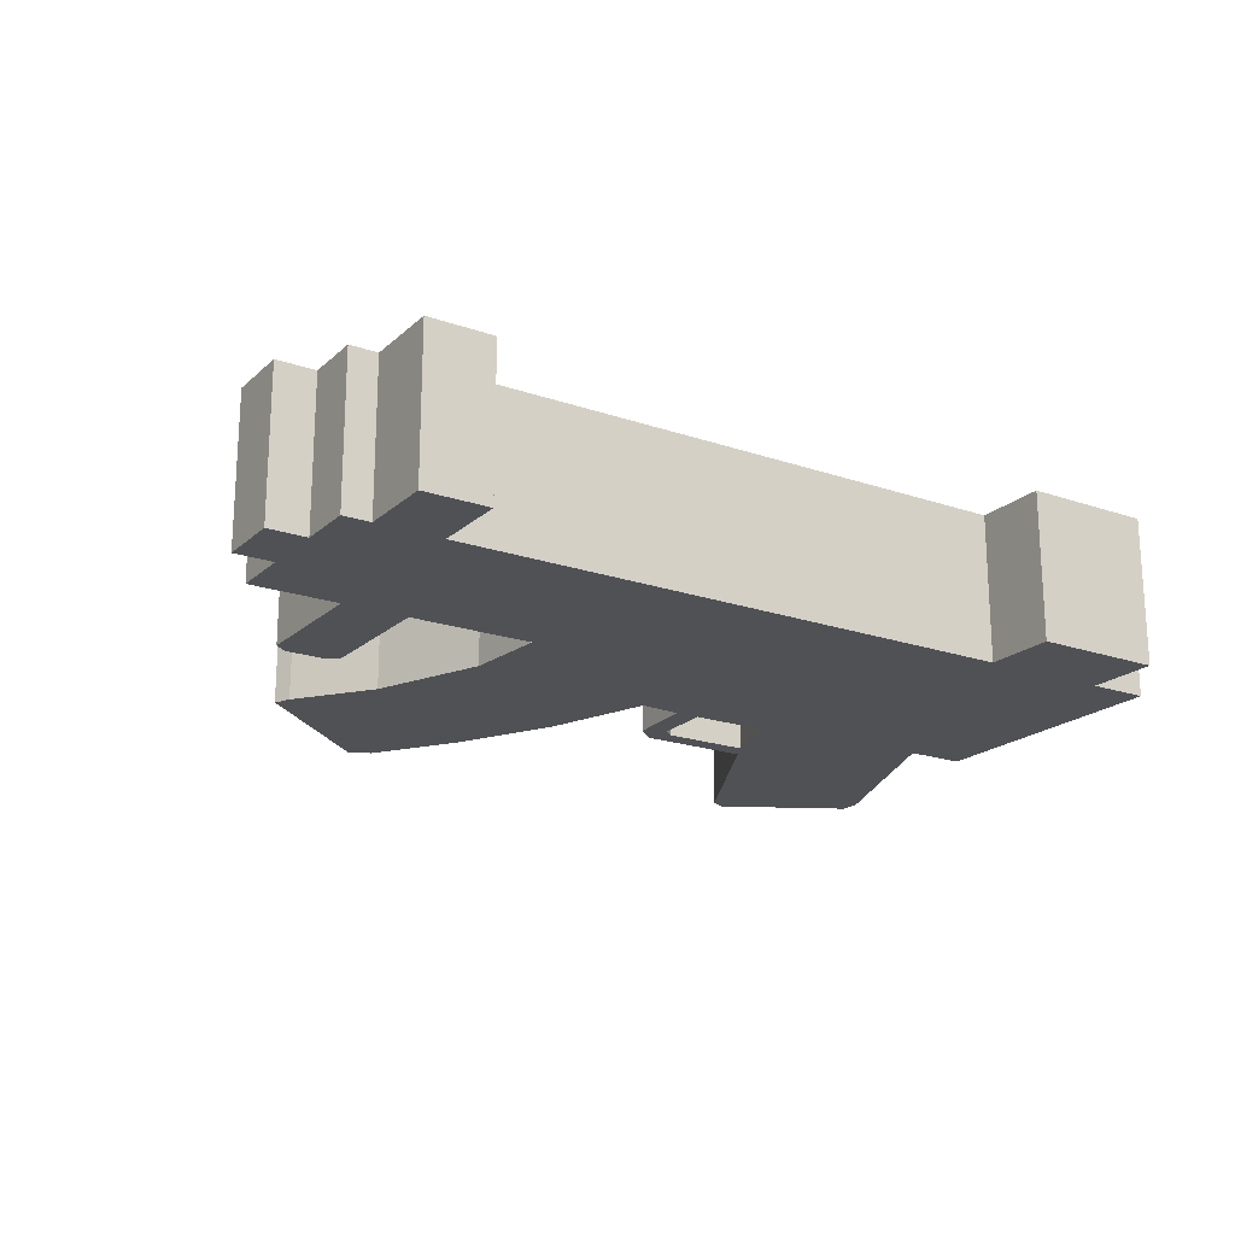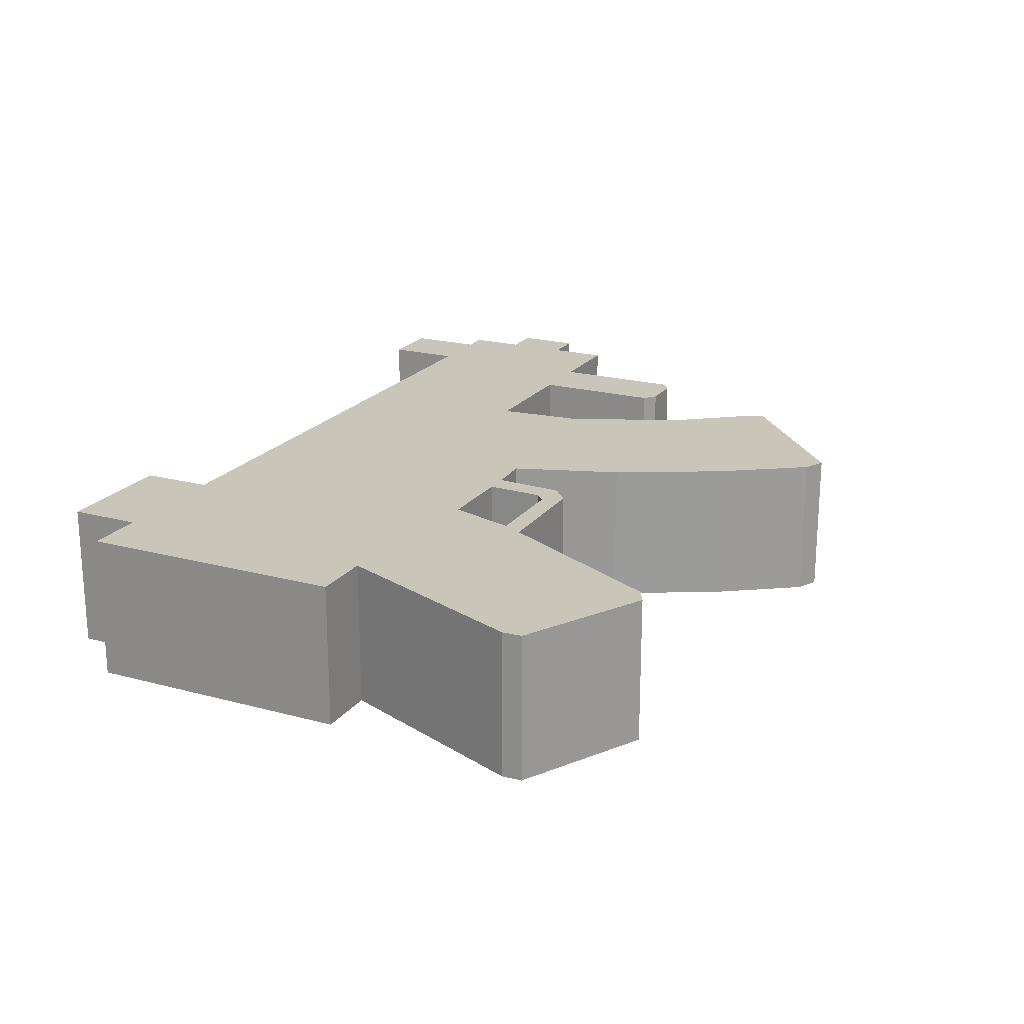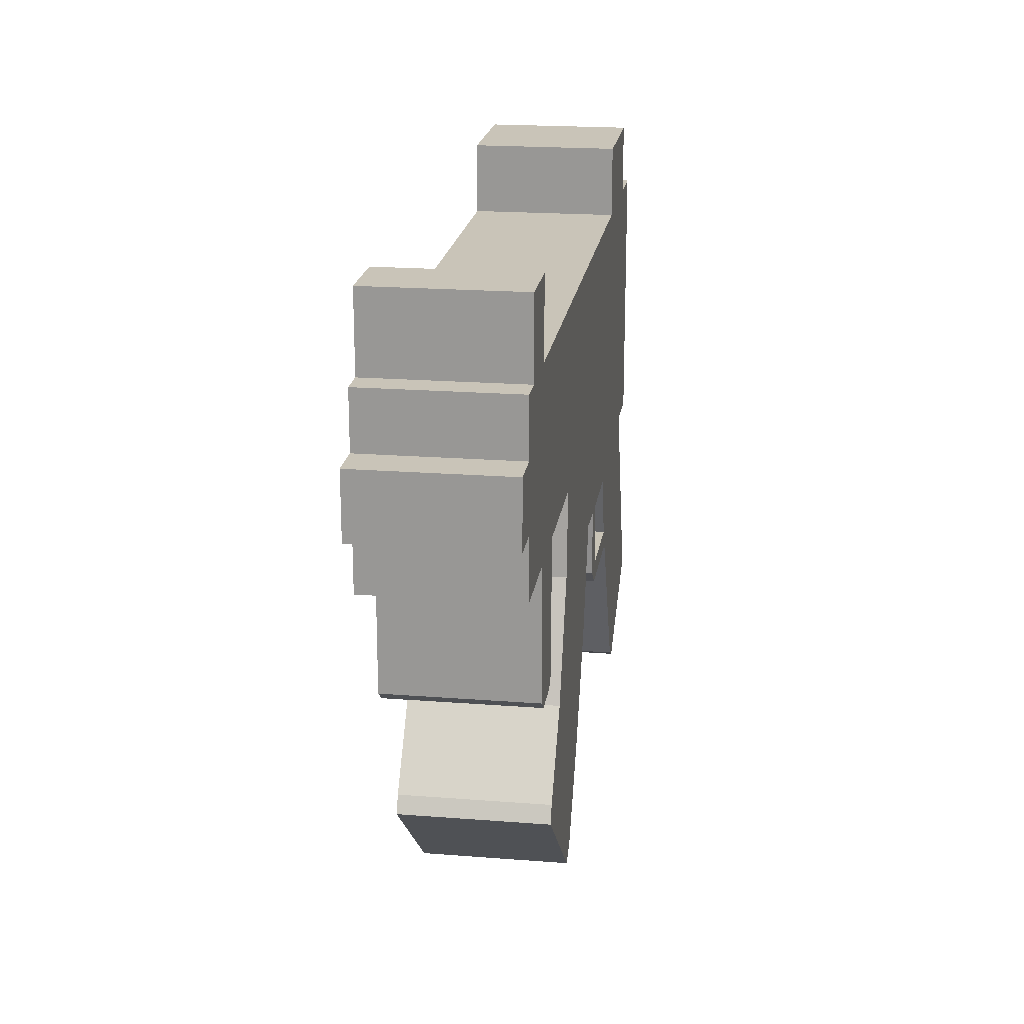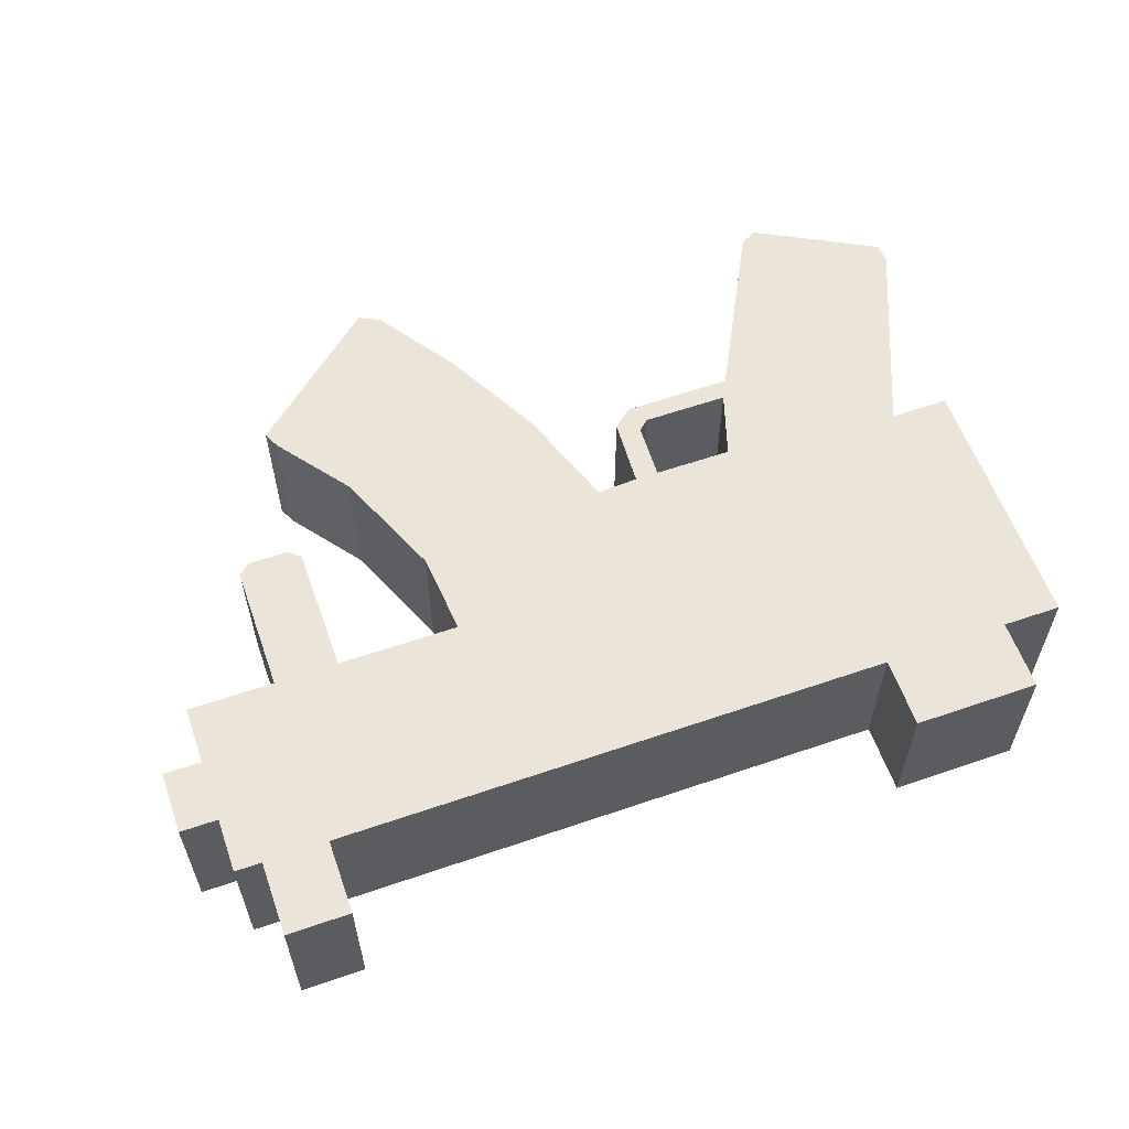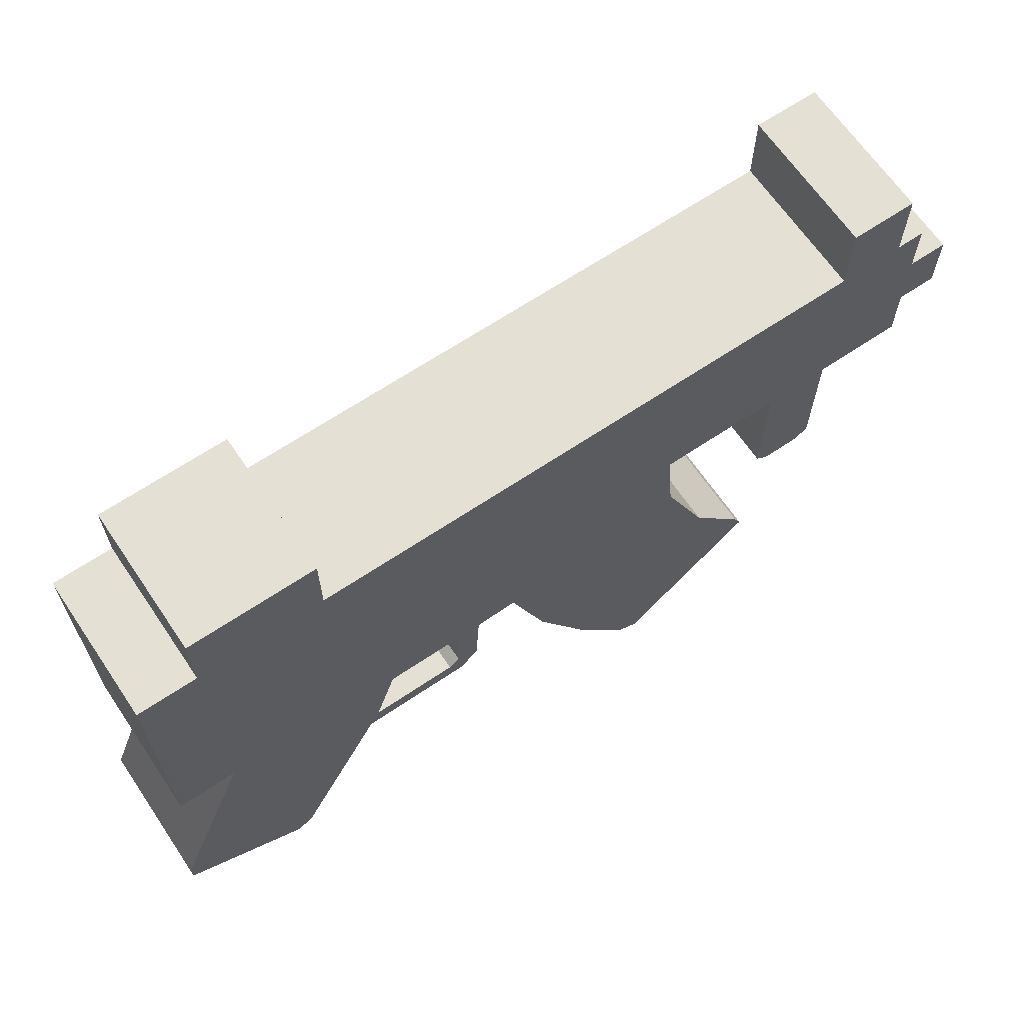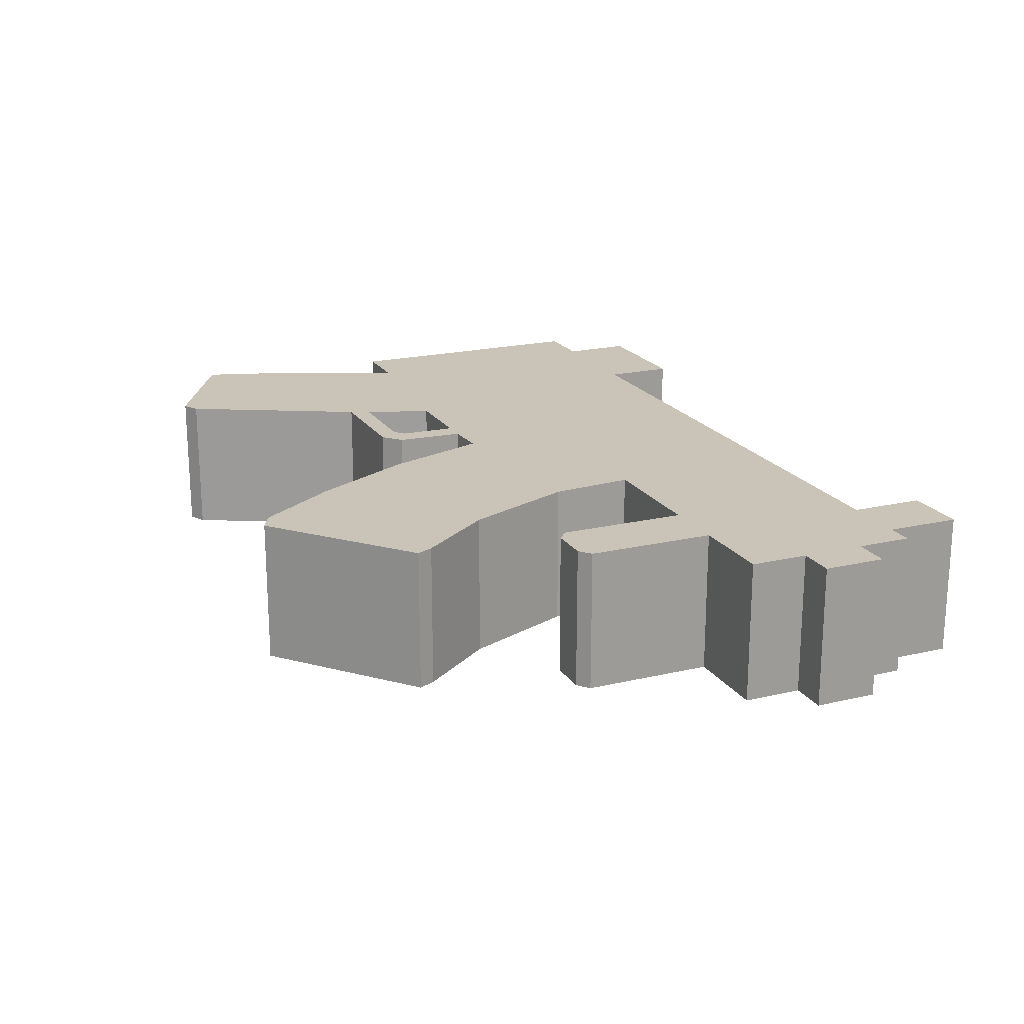
<metadata>
{"format":"obj","ext":"obj","renderer":"f3d","projection":"perspective","resolution":1024,"background":"white","views":[{"elev":-19.7,"azim":147.4,"up":"+Z"},{"elev":20.6,"azim":-63.9,"up":"+Z"},{"elev":20.2,"azim":98.1,"up":"+Y"},{"elev":58.7,"azim":160.5,"up":"+Z"},{"elev":65.7,"azim":-34.1,"up":"+Y"},{"elev":19.9,"azim":66.5,"up":"+Z"}]}
</metadata>
<code>
v -14.37 -0.5044 2.416
v -12.39 -0.5044 2.416
v -14.37 8.403 2.416
v 13.76 8.403 2.416
v -14.37 8.403 -2.416
v 13.76 8.403 -2.416
v -14.37 -0.5044 -2.416
v -12.39 -0.5044 -2.416
v 13.76 2.48 2.416
v 13.76 2.48 -2.416
v 4.594 2.48 2.416
v 4.594 2.48 -2.416
v -15 -7.676 2.416
v -15 -7.676 -2.416
v -10.94 -9.857 2.416
v -10.94 -9.857 -2.416
v -7.414 -3.886 2.416
v -7.414 -3.886 -2.416
v -3.103 -3.311 2.416
v -3.103 -3.311 -2.416
v -2.973 -1.031 2.416
v -2.973 -1.031 -2.416
v -1.586 -0.9474 2.416
v -1.586 -0.9474 -2.416
v 4.007 -10.92 2.416
v 4.007 -10.92 -2.416
v 8.533 -7.045 2.416
v 8.533 -7.045 -2.416
v 4.836 -0.2961 2.416
v -0.3501 -4.464 2.416
v -0.3501 -4.464 -2.416
v 4.836 -0.2961 -2.416
v 6.395 -4.01 2.416
v 1.445 -7.848 2.416
v 1.445 -7.848 -2.416
v 6.395 -4.01 -2.416
v 3.306 -10.57 2.416
v 8.276 -6.498 2.416
v 8.276 -6.498 -2.416
v 3.306 -10.57 -2.416
v -10.38 -9.552 -2.416
v -10.38 -9.552 2.416
v -15.03 -7.034 2.416
v -15.03 -7.034 -2.416
v -12.4 8.403 2.416
v -12.4 8.403 -2.416
v -8.172 8.403 2.416
v -8.172 8.403 -2.416
v -12.4 10.77 2.416
v -12.4 10.77 -2.416
v -8.172 10.77 2.416
v -8.172 10.77 -2.416
v 8.698 2.48 -2.416
v 8.698 2.48 2.416
v 10.85 2.48 -2.416
v 10.85 2.48 2.416
v 13.76 4.447 -2.416
v 13.76 4.447 2.416
v 13.76 6.557 -2.416
v 13.76 6.557 2.416
v 12.85 8.403 -2.416
v 12.85 8.403 2.416
v 10.7 8.403 -2.416
v 10.7 8.403 2.416
v 15.03 4.447 2.416
v 15.03 4.447 -2.416
v 15.03 6.557 2.416
v 15.03 6.557 -2.416
v 10.7 10.92 -2.416
v 10.7 10.92 2.416
v 12.85 10.92 -2.416
v 12.85 10.92 2.416
v 8.698 -1.849 2.416
v 8.698 -1.849 -2.416
v 10.85 -1.849 2.416
v 10.85 -1.849 -2.416
v -3.745 -3.864 2.416
v -3.745 -3.864 -2.416
v 9.11 -2.187 2.416
v 9.11 -2.187 -2.416
v 10.43 -2.187 2.416
v 10.43 -2.187 -2.416
v -6.373 -1.031 2.416
v -7.079 -3.237 2.416
v -4.188 -3.225 2.416
v -3.833 -2.915 2.416
v -3.761 -1.031 2.416
v -6.373 -1.031 2.416
v -7.079 -3.237 -2.416
v -4.188 -3.225 -2.416
v -3.833 -2.915 -2.416
v -3.761 -1.031 -2.416
v -6.373 -1.031 -2.416
f 42 43 13 15
f 3 45 46 5
f 35 36 39 40
f 7 8 2 1
f 9 10 57 58
f 7 1 3 5
f 11 12 53 54
f 38 39 36 33
f 43 44 14 13
f 13 14 16 15
f 15 16 41 42
f 77 78 20 19
f 19 20 22 21
f 21 22 24 23
f 34 35 40 37
f 25 26 28 27
f 33 34 37 38
f 59 61 6
f 11 23 30 29
f 23 24 31 30
f 24 12 32 31
f 29 32 12 11
f 29 30 34 33
f 30 31 35 34
f 31 32 36 35
f 33 36 32 29
f 38 37 25 27
f 27 28 39 38
f 40 39 28 26
f 37 40 26 25
f 45 47 51 49
f 42 41 18 17
f 17 2 43 42
f 2 8 44 43
f 46 45 49 50
f 61 62 4 6
f 50 49 51 52
f 52 51 47 48
f 1 2 45 3
f 64 62 72 70
f 75 76 55 56
f 56 55 10 9
f 67 68 59 60
f 60 59 6 4
f 71 72 62 61
f 48 47 64 63
f 58 57 66 65
f 65 66 68 67
f 63 64 70 69
f 69 70 72 71
f 54 53 74 73
f 81 82 76 75
f 79 81 75 56 54 73
f 60 58 65 67
f 62 60 4
f 58 56 9
f 57 59 68 66
f 61 63 69 71
f 55 57 10
f 53 55 76 82 80 74
f 55 63 61 59 57
f 12 48 63 53
f 64 56 58 60 62
f 64 11 54
f 47 21 23
f 45 2 17 83 47
f 47 83 21
f 8 18 41 16 14 44
f 5 46 8 7
f 92 22 20 91
f 48 46 50 52
f 24 48 12
f 22 48 24
f 47 23 11
f 47 11 64
f 17 18 78 77
f 56 64 54
f 73 74 80 79
f 53 63 55
f 80 82 81 79
f 17 77 85 84
f 77 19 86 85
f 19 21 87 86
f 21 83 88 87
f 83 17 84 88
f 84 85 90 89
f 85 86 91 90
f 86 87 92 91
f 87 88 93 92
f 88 84 89 93
f 8 89 18
f 8 93 89
f 48 93 8 46
f 48 92 93
f 91 20 78 90
f 48 22 92
f 90 78 18 89

</code>
